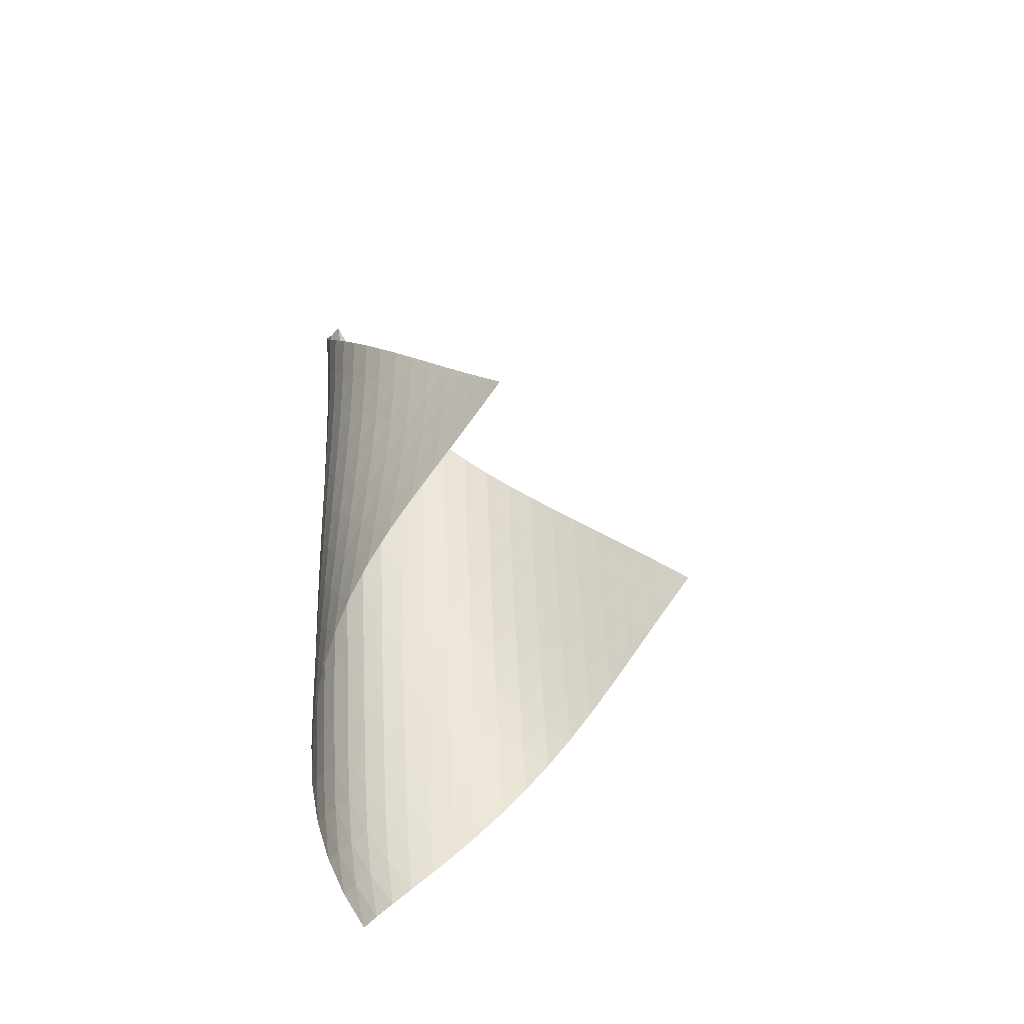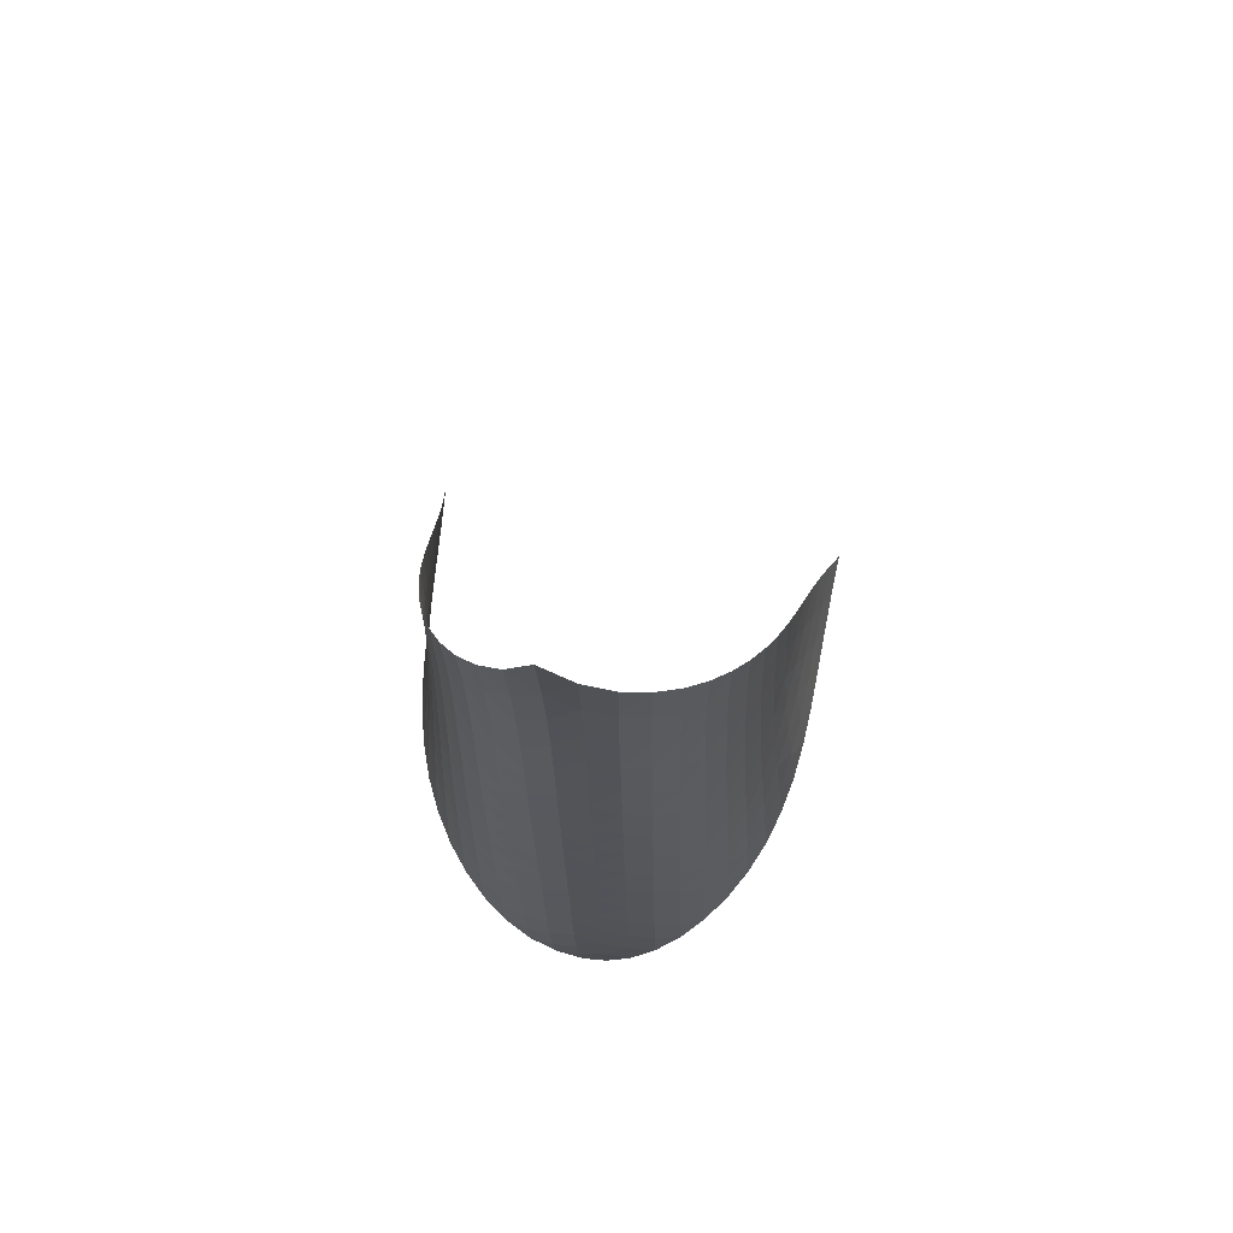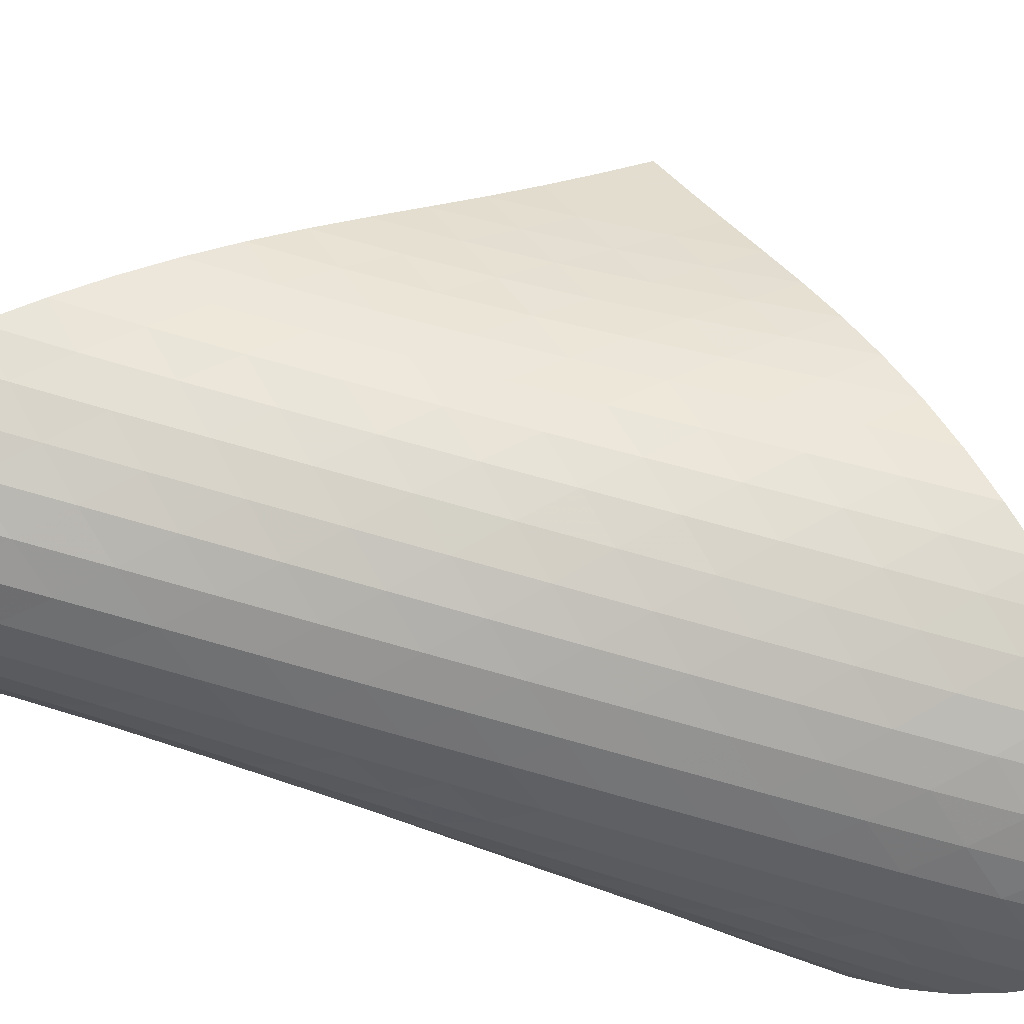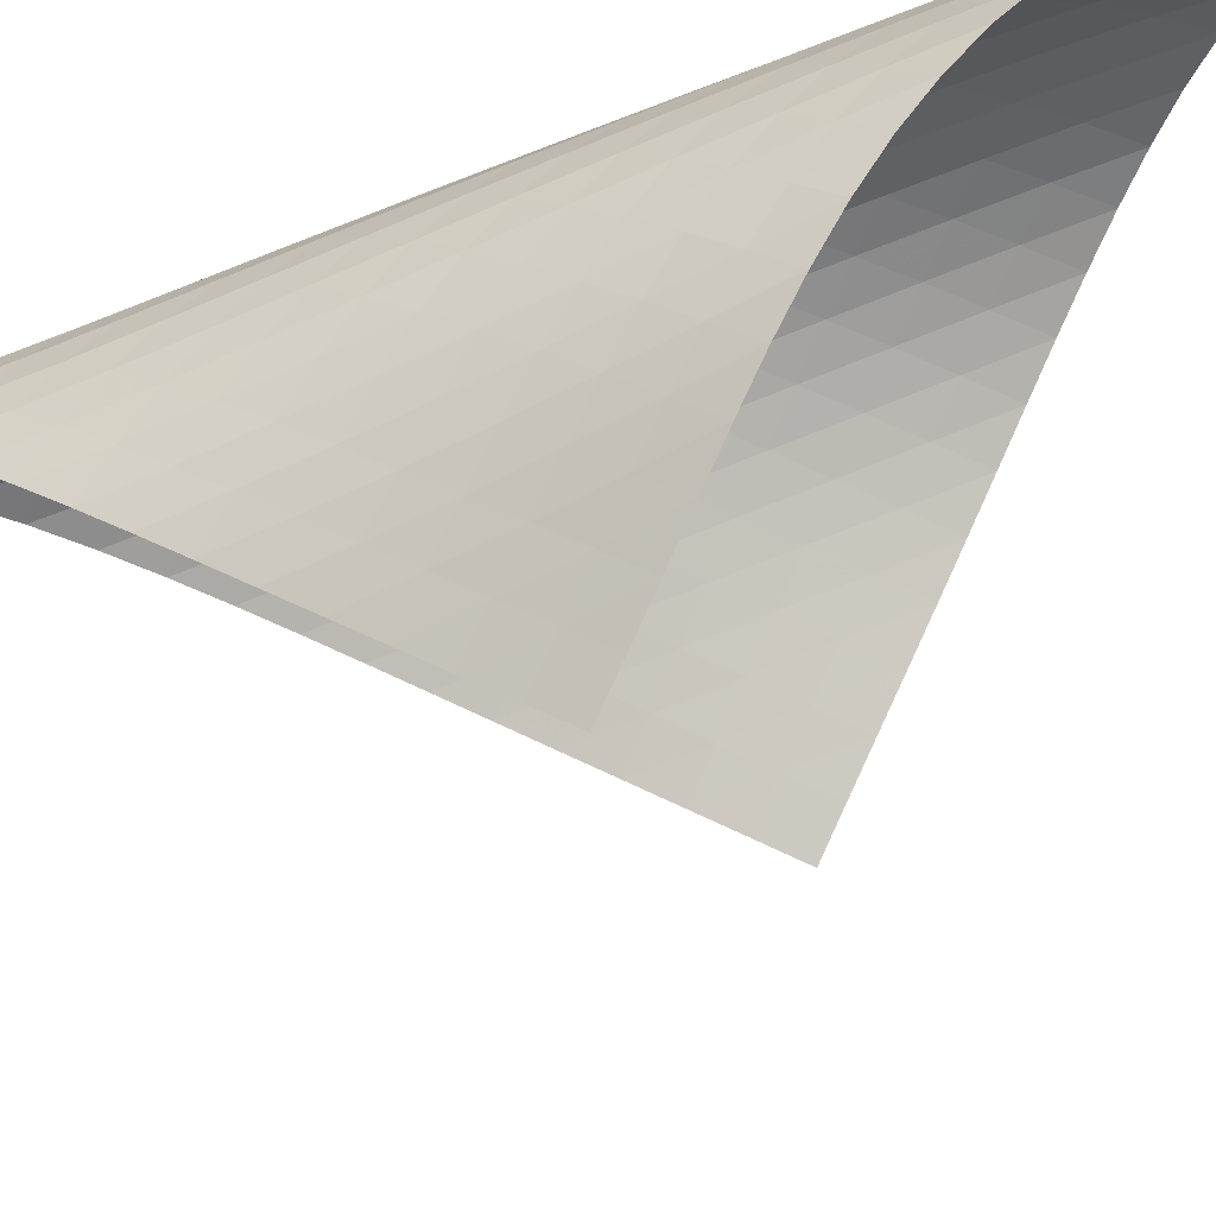
<metadata>
{"format":"obj","ext":"obj","renderer":"f3d","projection":"perspective","resolution":1024,"background":"white","views":[{"elev":-41.1,"azim":79.1,"up":"+Y"},{"elev":62.9,"azim":-33.2,"up":"+Y"},{"elev":72.5,"azim":-72.0,"up":"+Z"},{"elev":-61.0,"azim":-64.1,"up":"+Z"}]}
</metadata>
<code>
v -6.49 -0.04588 6.49
v 2.262 -10.18 3.456
v -3.456 -10.18 -2.262
v -4.966 -19.58 4.966
v -3.761 -9.616 -1.764
v -4.077 -9.045 -1.273
v -4.409 -8.471 -0.791
v -4.751 -7.894 -0.3146
v -5.098 -7.315 0.1625
v -5.438 -6.735 0.6481
v -5.763 -6.152 1.149
v -6.062 -5.566 1.669
v -6.328 -4.976 2.212
v -6.551 -4.378 2.779
v -6.724 -3.772 3.368
v -6.837 -3.15 3.978
v -6.879 -2.505 4.605
v -6.839 -1.816 5.241
v -6.708 -1.036 5.875
v -5.875 -1.036 6.708
v -5.241 -1.816 6.839
v -4.605 -2.505 6.879
v -3.978 -3.15 6.837
v -3.368 -3.772 6.724
v -2.779 -4.378 6.551
v -2.212 -4.976 6.328
v -1.669 -5.566 6.062
v -1.149 -6.152 5.763
v -0.6481 -6.735 5.438
v -0.1625 -7.315 5.098
v 0.3146 -7.894 4.751
v 0.791 -8.471 4.409
v 1.273 -9.045 4.077
v 1.764 -9.616 3.761
v 1.851 -10.76 3.856
v 1.445 -11.33 4.263
v 1.044 -11.91 4.676
v 0.6378 -12.49 5.085
v 0.2171 -13.06 5.474
v -0.2282 -13.65 5.825
v -0.7032 -14.24 6.12
v -1.207 -14.84 6.345
v -1.732 -15.44 6.489
v -2.27 -16.04 6.549
v -2.807 -16.65 6.522
v -3.332 -17.25 6.404
v -3.827 -17.85 6.189
v -4.274 -18.44 5.874
v -4.654 -19.02 5.46
v -5.46 -19.02 4.654
v -5.874 -18.44 4.274
v -6.189 -17.85 3.827
v -6.404 -17.25 3.332
v -6.522 -16.65 2.807
v -6.549 -16.04 2.27
v -6.489 -15.44 1.732
v -6.345 -14.84 1.207
v -6.12 -14.24 0.7032
v -5.825 -13.65 0.2282
v -5.474 -13.06 -0.2171
v -5.085 -12.49 -0.6378
v -4.676 -11.91 -1.044
v -4.263 -11.33 -1.445
v -3.856 -10.76 -1.851
v -6.27 -1.715 6.27
v -6.542 -2.422 5.734
v -6.707 -3.093 5.147
v -6.774 -3.735 4.54
v -6.755 -4.357 3.931
v -6.661 -4.964 3.33
v -6.505 -5.561 2.746
v -6.296 -6.151 2.182
v -6.043 -6.736 1.639
v -5.756 -7.318 1.116
v -5.445 -7.897 0.6118
v -5.12 -8.474 0.1194
v -4.792 -9.049 -0.368
v -4.47 -9.622 -0.8572
v -4.159 -10.19 -1.352
v -5.734 -2.422 6.542
v -6.137 -3.065 6.137
v -6.435 -3.709 5.637
v -6.624 -4.339 5.076
v -6.712 -4.955 4.484
v -6.71 -5.559 3.884
v -6.631 -6.154 3.288
v -6.487 -6.742 2.706
v -6.289 -7.325 2.142
v -6.048 -7.904 1.597
v -5.773 -8.481 1.071
v -5.477 -9.056 0.5604
v -5.171 -9.629 0.05822
v -4.864 -10.2 -0.4415
v -4.562 -10.77 -0.9428
v -5.147 -3.093 6.707
v -5.637 -3.709 6.435
v -6.049 -4.334 6.049
v -6.363 -4.953 5.566
v -6.568 -5.563 5.017
v -6.672 -6.163 4.434
v -6.685 -6.755 3.837
v -6.621 -7.34 3.243
v -6.49 -7.919 2.66
v -6.304 -8.495 2.094
v -6.075 -9.069 1.545
v -5.816 -9.64 1.012
v -5.538 -10.21 0.4918
v -5.253 -10.78 -0.02243
v -4.965 -11.35 -0.5343
v -4.54 -3.735 6.774
v -5.076 -4.339 6.624
v -5.566 -4.953 6.363
v -5.983 -5.567 5.983
v -6.304 -6.174 5.506
v -6.522 -6.771 4.964
v -6.641 -7.361 4.385
v -6.669 -7.943 3.791
v -6.619 -8.52 3.196
v -6.503 -9.092 2.611
v -6.332 -9.662 2.039
v -6.12 -10.23 1.484
v -5.88 -10.8 0.9416
v -5.624 -11.36 0.409
v -5.359 -11.92 -0.1176
v -3.931 -4.357 6.755
v -4.484 -4.955 6.712
v -5.017 -5.563 6.568
v -5.506 -6.174 6.304
v -5.924 -6.78 5.924
v -6.25 -7.378 5.45
v -6.477 -7.968 4.912
v -6.609 -8.55 4.337
v -6.653 -9.125 3.743
v -6.619 -9.695 3.147
v -6.52 -10.26 2.558
v -6.367 -10.82 1.981
v -6.176 -11.39 1.416
v -5.959 -11.95 0.8629
v -5.724 -12.51 0.3182
v -3.33 -4.964 6.661
v -3.884 -5.559 6.71
v -4.434 -6.163 6.672
v -4.964 -6.771 6.522
v -5.45 -7.378 6.25
v -5.866 -7.979 5.866
v -6.195 -8.571 5.394
v -6.431 -9.155 4.859
v -6.575 -9.731 4.286
v -6.634 -10.3 3.694
v -6.617 -10.87 3.097
v -6.536 -11.43 2.504
v -6.404 -11.98 1.92
v -6.237 -12.54 1.346
v -6.043 -13.09 0.7814
v -2.746 -5.561 6.505
v -3.288 -6.154 6.631
v -3.837 -6.755 6.685
v -4.385 -7.361 6.641
v -4.912 -7.968 6.477
v -5.394 -8.571 6.195
v -5.807 -9.168 5.807
v -6.138 -9.755 5.335
v -6.38 -10.33 4.804
v -6.536 -10.91 4.234
v -6.609 -11.47 3.643
v -6.609 -12.03 3.045
v -6.548 -12.59 2.448
v -6.441 -13.14 1.857
v -6.297 -13.69 1.275
v -2.182 -6.151 6.296
v -2.706 -6.742 6.487
v -3.243 -7.34 6.621
v -3.791 -7.943 6.669
v -4.337 -8.55 6.609
v -4.859 -9.155 6.431
v -5.335 -9.755 6.138
v -5.745 -10.35 5.745
v -6.078 -10.93 5.275
v -6.327 -11.51 4.746
v -6.493 -12.08 4.179
v -6.579 -12.64 3.59
v -6.597 -13.19 2.991
v -6.557 -13.74 2.391
v -6.471 -14.29 1.795
v -1.639 -6.736 6.043
v -2.142 -7.325 6.289
v -2.66 -7.919 6.49
v -3.196 -8.52 6.619
v -3.743 -9.125 6.653
v -4.286 -9.731 6.575
v -4.804 -10.33 6.38
v -5.275 -10.93 6.078
v -5.683 -11.52 5.683
v -6.017 -12.1 5.213
v -6.272 -12.68 4.687
v -6.446 -13.24 4.122
v -6.546 -13.8 3.534
v -6.58 -14.35 2.935
v -6.559 -14.9 2.332
v -1.116 -7.318 5.756
v -1.597 -7.904 6.048
v -2.094 -8.495 6.304
v -2.611 -9.092 6.503
v -3.147 -9.695 6.619
v -3.694 -10.3 6.634
v -4.234 -10.91 6.536
v -4.746 -11.51 6.327
v -5.213 -12.1 6.017
v -5.62 -12.69 5.62
v -5.956 -13.27 5.151
v -6.215 -13.84 4.626
v -6.397 -14.4 4.063
v -6.508 -14.95 3.475
v -6.557 -15.5 2.875
v -0.6118 -7.897 5.445
v -1.071 -8.481 5.773
v -1.545 -9.069 6.075
v -2.039 -9.662 6.332
v -2.558 -10.26 6.52
v -3.097 -10.87 6.617
v -3.643 -11.47 6.609
v -4.179 -12.08 6.493
v -4.687 -12.68 6.272
v -5.151 -13.27 5.956
v -5.556 -13.86 5.556
v -5.893 -14.43 5.087
v -6.156 -15 4.563
v -6.345 -15.56 3.999
v -6.465 -16.11 3.41
v -0.1194 -8.474 5.12
v -0.5604 -9.056 5.477
v -1.012 -9.64 5.816
v -1.484 -10.23 6.12
v -1.981 -10.82 6.367
v -2.504 -11.43 6.536
v -3.045 -12.03 6.609
v -3.59 -12.64 6.579
v -4.122 -13.24 6.446
v -4.626 -13.84 6.215
v -5.087 -14.43 5.893
v -5.491 -15.02 5.491
v -5.827 -15.59 5.019
v -6.09 -16.16 4.491
v -6.28 -16.71 3.924
v 0.368 -9.049 4.792
v -0.05822 -9.629 5.171
v -0.4918 -10.21 5.538
v -0.9416 -10.8 5.88
v -1.416 -11.39 6.176
v -1.92 -11.98 6.404
v -2.448 -12.59 6.548
v -2.991 -13.19 6.597
v -3.534 -13.8 6.546
v -4.063 -14.4 6.397
v -4.563 -15 6.156
v -5.019 -15.59 5.827
v -5.417 -16.17 5.417
v -5.745 -16.75 4.936
v -6.001 -17.3 4.4
v 0.8572 -9.622 4.47
v 0.4415 -10.2 4.864
v 0.02243 -10.78 5.253
v -0.409 -11.36 5.624
v -0.8629 -11.95 5.959
v -1.346 -12.54 6.237
v -1.857 -13.14 6.441
v -2.391 -13.74 6.557
v -2.935 -14.35 6.58
v -3.475 -14.95 6.508
v -3.999 -15.56 6.345
v -4.491 -16.16 6.09
v -4.936 -16.75 5.745
v -5.318 -17.33 5.318
v -5.629 -17.89 4.821
v 1.352 -10.19 4.159
v 0.9428 -10.77 4.562
v 0.5343 -11.35 4.965
v 0.1176 -11.92 5.359
v -0.3182 -12.51 5.724
v -0.7814 -13.09 6.043
v -1.275 -13.69 6.297
v -1.795 -14.29 6.471
v -2.332 -14.9 6.559
v -2.875 -15.5 6.557
v -3.41 -16.11 6.465
v -3.924 -16.71 6.28
v -4.4 -17.3 6.001
v -4.821 -17.89 5.629
v -5.172 -18.46 5.172
f 289 49 4
f 289 4 50
f 5 79 64
f 5 64 3
f 79 94 63
f 79 63 64
f 94 109 62
f 94 62 63
f 109 124 61
f 109 61 62
f 124 139 60
f 124 60 61
f 139 154 59
f 139 59 60
f 154 169 58
f 154 58 59
f 169 184 57
f 169 57 58
f 184 199 56
f 184 56 57
f 199 214 55
f 199 55 56
f 214 229 54
f 214 54 55
f 229 244 53
f 229 53 54
f 244 259 52
f 244 52 53
f 259 274 51
f 259 51 52
f 274 289 50
f 274 50 51
f 1 20 65
f 1 65 19
f 19 65 66
f 19 66 18
f 18 66 67
f 18 67 17
f 17 67 68
f 17 68 16
f 16 68 69
f 16 69 15
f 15 69 70
f 15 70 14
f 14 70 71
f 14 71 13
f 13 71 72
f 13 72 12
f 12 72 73
f 12 73 11
f 11 73 74
f 11 74 10
f 10 74 75
f 10 75 9
f 9 75 76
f 9 76 8
f 8 76 77
f 8 77 7
f 7 77 78
f 7 78 6
f 6 78 79
f 6 79 5
f 20 21 80
f 20 80 65
f 65 80 81
f 65 81 66
f 66 81 82
f 66 82 67
f 67 82 83
f 67 83 68
f 68 83 84
f 68 84 69
f 69 84 85
f 69 85 70
f 70 85 86
f 70 86 71
f 71 86 87
f 71 87 72
f 72 87 88
f 72 88 73
f 73 88 89
f 73 89 74
f 74 89 90
f 74 90 75
f 75 90 91
f 75 91 76
f 76 91 92
f 76 92 77
f 77 92 93
f 77 93 78
f 78 93 94
f 78 94 79
f 21 22 95
f 21 95 80
f 80 95 96
f 80 96 81
f 81 96 97
f 81 97 82
f 82 97 98
f 82 98 83
f 83 98 99
f 83 99 84
f 84 99 100
f 84 100 85
f 85 100 101
f 85 101 86
f 86 101 102
f 86 102 87
f 87 102 103
f 87 103 88
f 88 103 104
f 88 104 89
f 89 104 105
f 89 105 90
f 90 105 106
f 90 106 91
f 91 106 107
f 91 107 92
f 92 107 108
f 92 108 93
f 93 108 109
f 93 109 94
f 22 23 110
f 22 110 95
f 95 110 111
f 95 111 96
f 96 111 112
f 96 112 97
f 97 112 113
f 97 113 98
f 98 113 114
f 98 114 99
f 99 114 115
f 99 115 100
f 100 115 116
f 100 116 101
f 101 116 117
f 101 117 102
f 102 117 118
f 102 118 103
f 103 118 119
f 103 119 104
f 104 119 120
f 104 120 105
f 105 120 121
f 105 121 106
f 106 121 122
f 106 122 107
f 107 122 123
f 107 123 108
f 108 123 124
f 108 124 109
f 23 24 125
f 23 125 110
f 110 125 126
f 110 126 111
f 111 126 127
f 111 127 112
f 112 127 128
f 112 128 113
f 113 128 129
f 113 129 114
f 114 129 130
f 114 130 115
f 115 130 131
f 115 131 116
f 116 131 132
f 116 132 117
f 117 132 133
f 117 133 118
f 118 133 134
f 118 134 119
f 119 134 135
f 119 135 120
f 120 135 136
f 120 136 121
f 121 136 137
f 121 137 122
f 122 137 138
f 122 138 123
f 123 138 139
f 123 139 124
f 24 25 140
f 24 140 125
f 125 140 141
f 125 141 126
f 126 141 142
f 126 142 127
f 127 142 143
f 127 143 128
f 128 143 144
f 128 144 129
f 129 144 145
f 129 145 130
f 130 145 146
f 130 146 131
f 131 146 147
f 131 147 132
f 132 147 148
f 132 148 133
f 133 148 149
f 133 149 134
f 134 149 150
f 134 150 135
f 135 150 151
f 135 151 136
f 136 151 152
f 136 152 137
f 137 152 153
f 137 153 138
f 138 153 154
f 138 154 139
f 25 26 155
f 25 155 140
f 140 155 156
f 140 156 141
f 141 156 157
f 141 157 142
f 142 157 158
f 142 158 143
f 143 158 159
f 143 159 144
f 144 159 160
f 144 160 145
f 145 160 161
f 145 161 146
f 146 161 162
f 146 162 147
f 147 162 163
f 147 163 148
f 148 163 164
f 148 164 149
f 149 164 165
f 149 165 150
f 150 165 166
f 150 166 151
f 151 166 167
f 151 167 152
f 152 167 168
f 152 168 153
f 153 168 169
f 153 169 154
f 26 27 170
f 26 170 155
f 155 170 171
f 155 171 156
f 156 171 172
f 156 172 157
f 157 172 173
f 157 173 158
f 158 173 174
f 158 174 159
f 159 174 175
f 159 175 160
f 160 175 176
f 160 176 161
f 161 176 177
f 161 177 162
f 162 177 178
f 162 178 163
f 163 178 179
f 163 179 164
f 164 179 180
f 164 180 165
f 165 180 181
f 165 181 166
f 166 181 182
f 166 182 167
f 167 182 183
f 167 183 168
f 168 183 184
f 168 184 169
f 27 28 185
f 27 185 170
f 170 185 186
f 170 186 171
f 171 186 187
f 171 187 172
f 172 187 188
f 172 188 173
f 173 188 189
f 173 189 174
f 174 189 190
f 174 190 175
f 175 190 191
f 175 191 176
f 176 191 192
f 176 192 177
f 177 192 193
f 177 193 178
f 178 193 194
f 178 194 179
f 179 194 195
f 179 195 180
f 180 195 196
f 180 196 181
f 181 196 197
f 181 197 182
f 182 197 198
f 182 198 183
f 183 198 199
f 183 199 184
f 28 29 200
f 28 200 185
f 185 200 201
f 185 201 186
f 186 201 202
f 186 202 187
f 187 202 203
f 187 203 188
f 188 203 204
f 188 204 189
f 189 204 205
f 189 205 190
f 190 205 206
f 190 206 191
f 191 206 207
f 191 207 192
f 192 207 208
f 192 208 193
f 193 208 209
f 193 209 194
f 194 209 210
f 194 210 195
f 195 210 211
f 195 211 196
f 196 211 212
f 196 212 197
f 197 212 213
f 197 213 198
f 198 213 214
f 198 214 199
f 29 30 215
f 29 215 200
f 200 215 216
f 200 216 201
f 201 216 217
f 201 217 202
f 202 217 218
f 202 218 203
f 203 218 219
f 203 219 204
f 204 219 220
f 204 220 205
f 205 220 221
f 205 221 206
f 206 221 222
f 206 222 207
f 207 222 223
f 207 223 208
f 208 223 224
f 208 224 209
f 209 224 225
f 209 225 210
f 210 225 226
f 210 226 211
f 211 226 227
f 211 227 212
f 212 227 228
f 212 228 213
f 213 228 229
f 213 229 214
f 30 31 230
f 30 230 215
f 215 230 231
f 215 231 216
f 216 231 232
f 216 232 217
f 217 232 233
f 217 233 218
f 218 233 234
f 218 234 219
f 219 234 235
f 219 235 220
f 220 235 236
f 220 236 221
f 221 236 237
f 221 237 222
f 222 237 238
f 222 238 223
f 223 238 239
f 223 239 224
f 224 239 240
f 224 240 225
f 225 240 241
f 225 241 226
f 226 241 242
f 226 242 227
f 227 242 243
f 227 243 228
f 228 243 244
f 228 244 229
f 31 32 245
f 31 245 230
f 230 245 246
f 230 246 231
f 231 246 247
f 231 247 232
f 232 247 248
f 232 248 233
f 233 248 249
f 233 249 234
f 234 249 250
f 234 250 235
f 235 250 251
f 235 251 236
f 236 251 252
f 236 252 237
f 237 252 253
f 237 253 238
f 238 253 254
f 238 254 239
f 239 254 255
f 239 255 240
f 240 255 256
f 240 256 241
f 241 256 257
f 241 257 242
f 242 257 258
f 242 258 243
f 243 258 259
f 243 259 244
f 32 33 260
f 32 260 245
f 245 260 261
f 245 261 246
f 246 261 262
f 246 262 247
f 247 262 263
f 247 263 248
f 248 263 264
f 248 264 249
f 249 264 265
f 249 265 250
f 250 265 266
f 250 266 251
f 251 266 267
f 251 267 252
f 252 267 268
f 252 268 253
f 253 268 269
f 253 269 254
f 254 269 270
f 254 270 255
f 255 270 271
f 255 271 256
f 256 271 272
f 256 272 257
f 257 272 273
f 257 273 258
f 258 273 274
f 258 274 259
f 33 34 275
f 33 275 260
f 260 275 276
f 260 276 261
f 261 276 277
f 261 277 262
f 262 277 278
f 262 278 263
f 263 278 279
f 263 279 264
f 264 279 280
f 264 280 265
f 265 280 281
f 265 281 266
f 266 281 282
f 266 282 267
f 267 282 283
f 267 283 268
f 268 283 284
f 268 284 269
f 269 284 285
f 269 285 270
f 270 285 286
f 270 286 271
f 271 286 287
f 271 287 272
f 272 287 288
f 272 288 273
f 273 288 289
f 273 289 274
f 34 2 35
f 34 35 275
f 275 35 36
f 275 36 276
f 276 36 37
f 276 37 277
f 277 37 38
f 277 38 278
f 278 38 39
f 278 39 279
f 279 39 40
f 279 40 280
f 280 40 41
f 280 41 281
f 281 41 42
f 281 42 282
f 282 42 43
f 282 43 283
f 283 43 44
f 283 44 284
f 284 44 45
f 284 45 285
f 285 45 46
f 285 46 286
f 286 46 47
f 286 47 287
f 287 47 48
f 287 48 288
f 288 48 49
f 288 49 289

</code>
